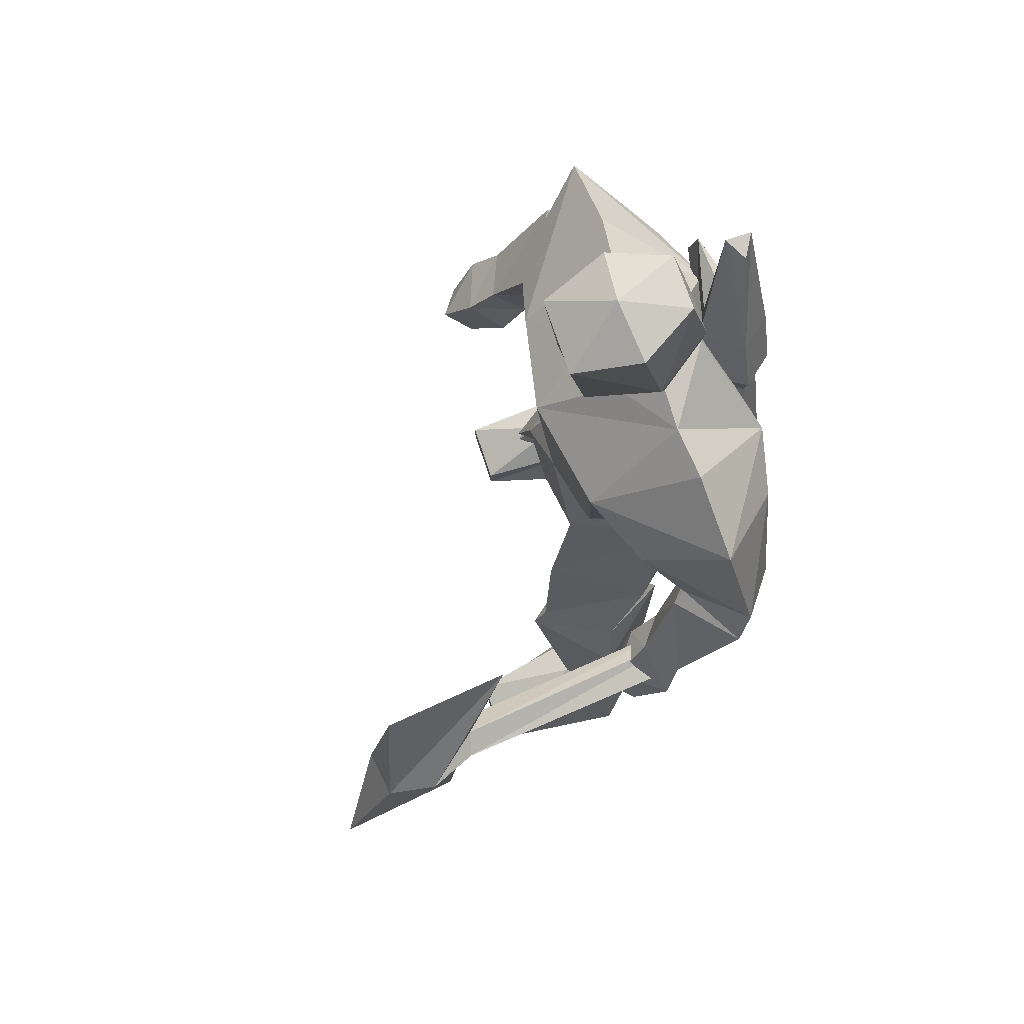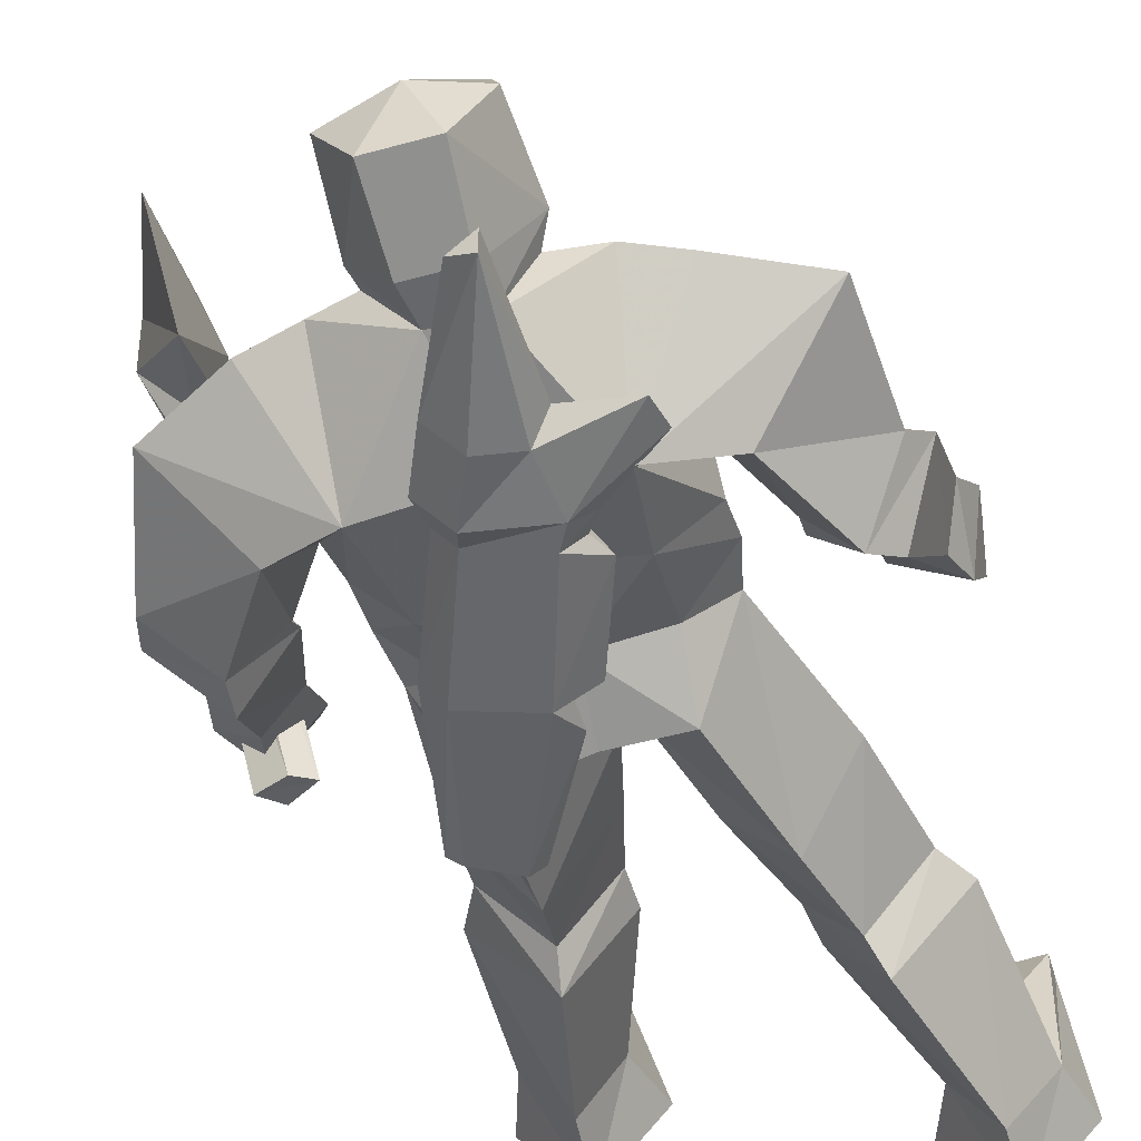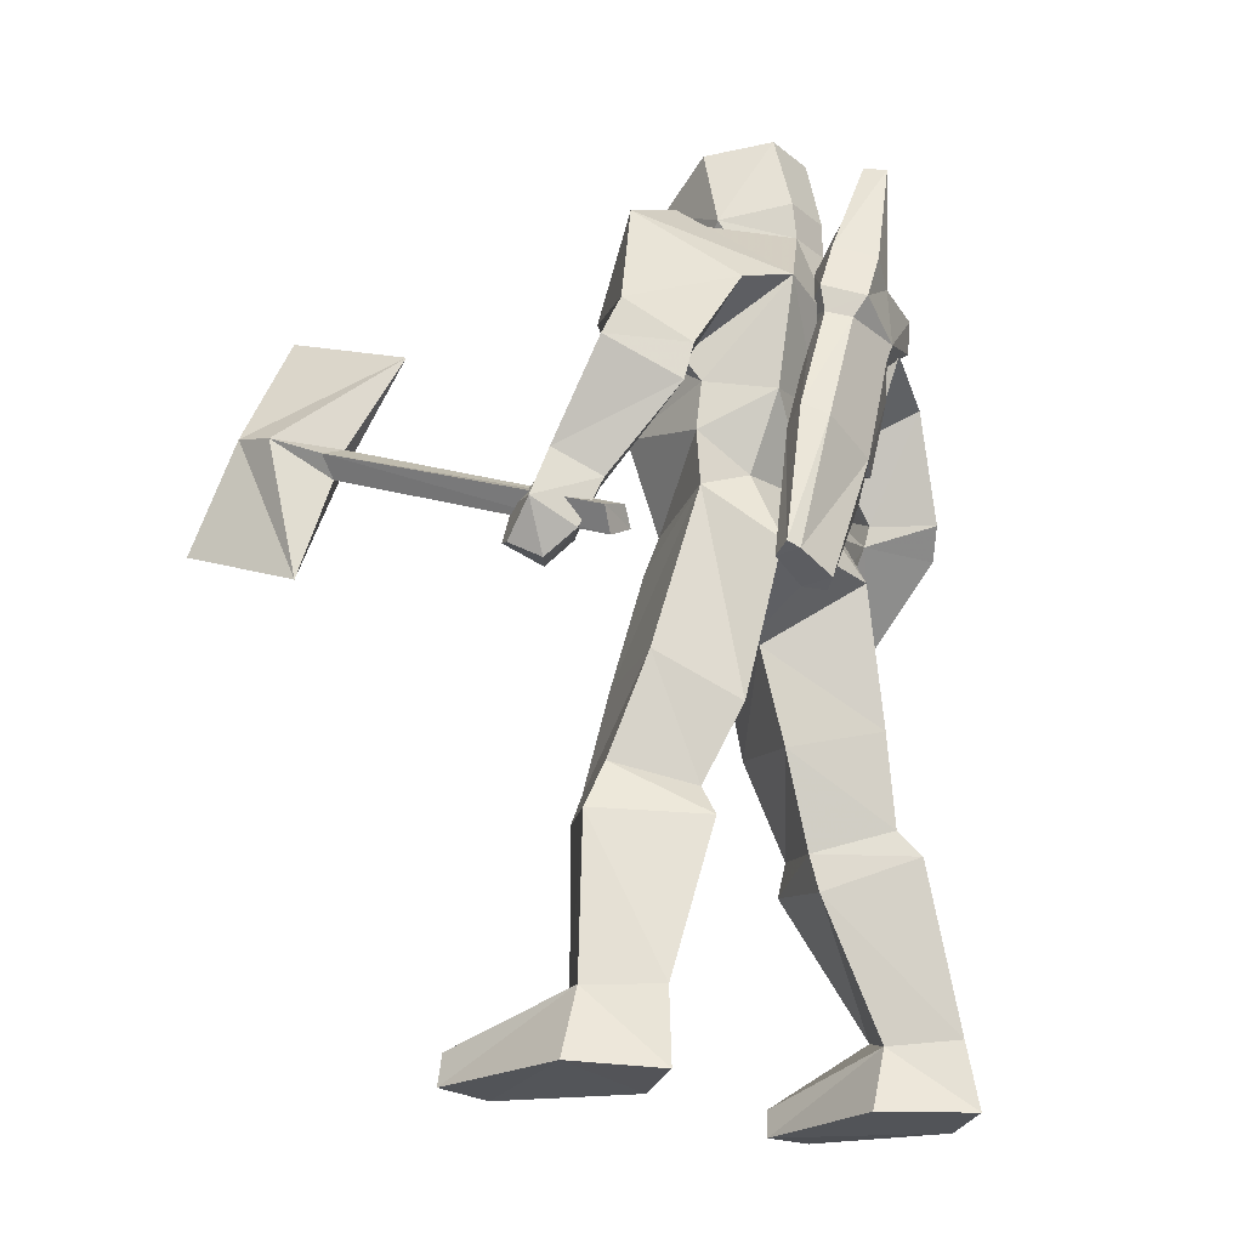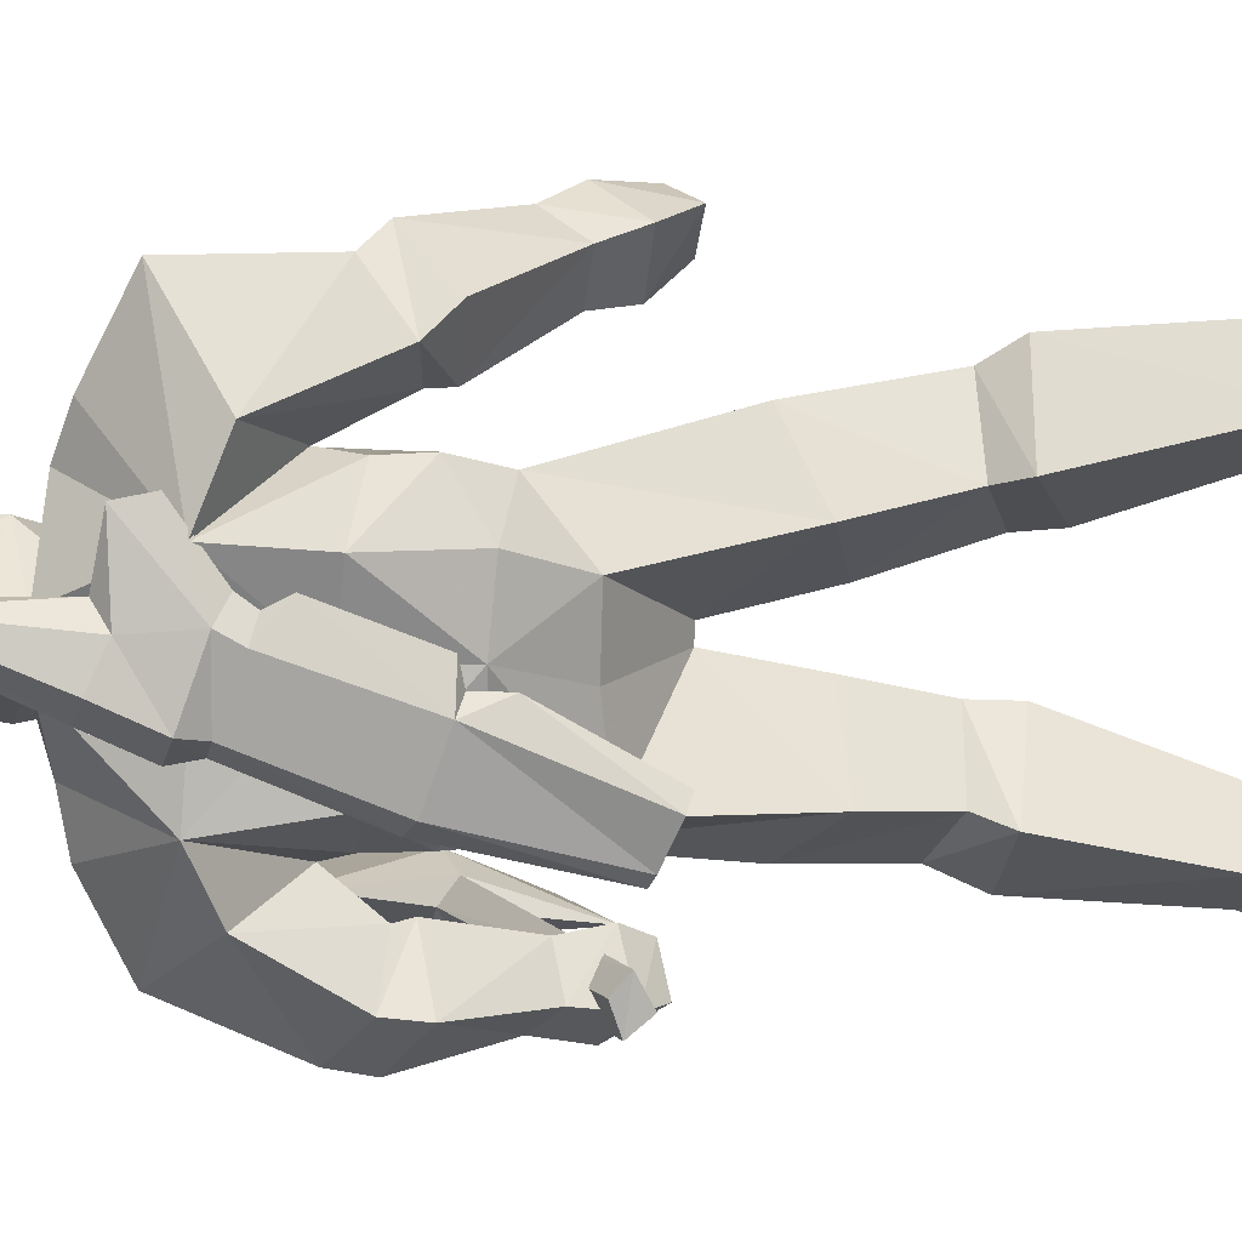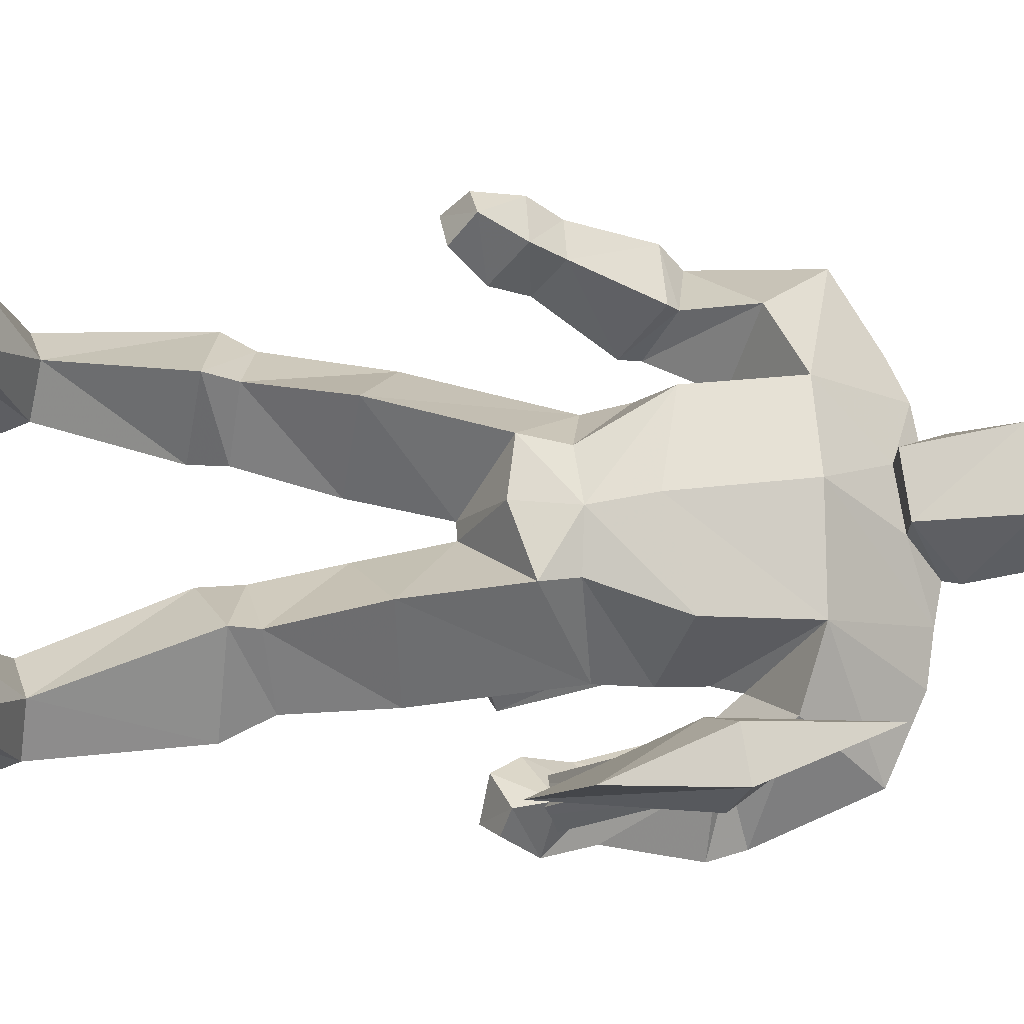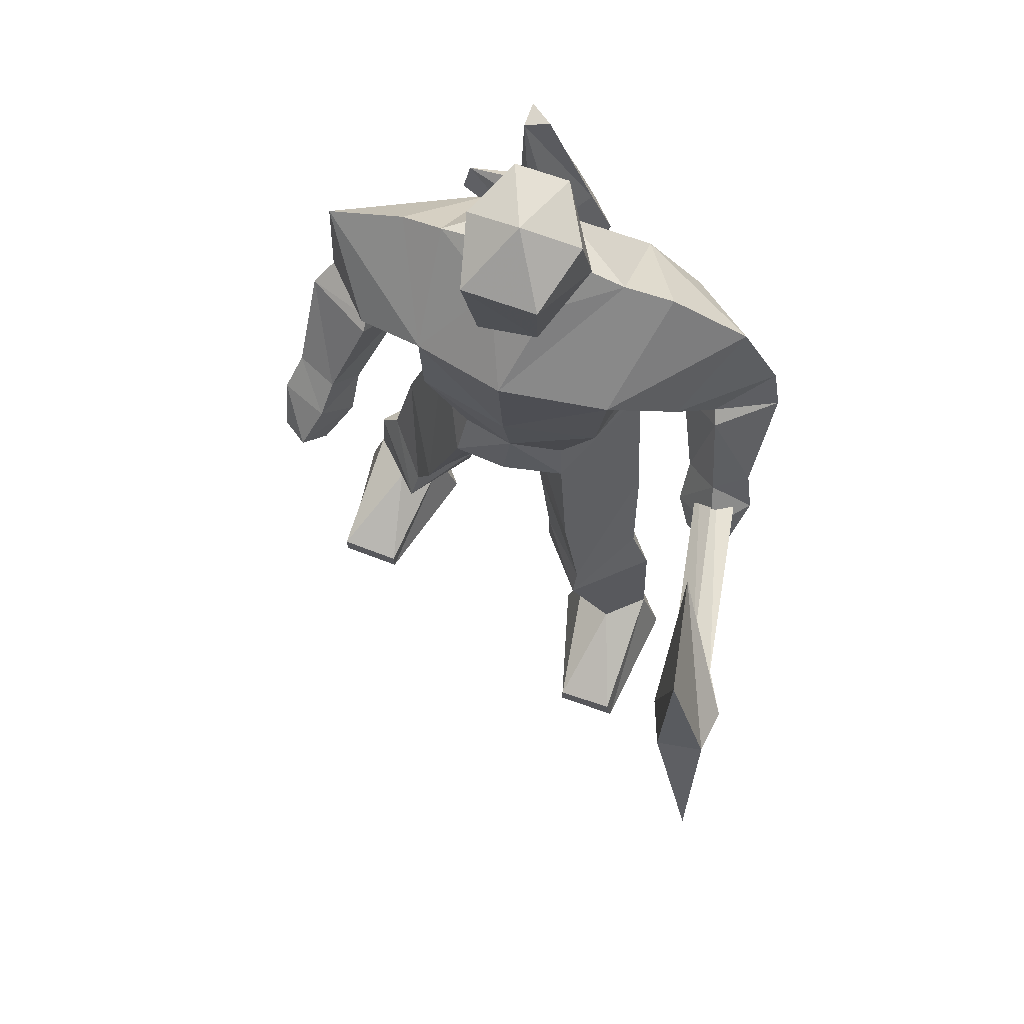
<metadata>
{"format":"obj","ext":"obj","renderer":"f3d","projection":"perspective","resolution":1024,"background":"white","views":[{"elev":73.5,"azim":71.5,"up":"+Y"},{"elev":-52.2,"azim":-163.5,"up":"+Z"},{"elev":-22.8,"azim":127.6,"up":"+Y"},{"elev":-73.7,"azim":-91.6,"up":"+Z"},{"elev":70.6,"azim":86.7,"up":"+Z"},{"elev":70.3,"azim":19.6,"up":"+Y"}]}
</metadata>
<code>
v 0.2893 0.5604 0.16
v 0.2893 0.5709 0.16
v 0.2893 0.5709 0.1533
v 0.2893 0.5604 0.1533
v 0.2893 0.5761 0.16
v 0.295 0.5709 0.16
v 0.295 0.5604 0.16
v 0.5708 0.7651 0.5247
v 0.5478 0.7178 0.3964
v 0.5536 0.6233 0.5044
v 0.6168 0.6496 0.5449
v 0.5708 0.6443 0.5517
v 0.5249 0.5026 0.1533
v 0.5766 0.6233 0.4436
v 0.5996 0.6128 0.4504
v 0.5823 0.5919 0.4504
v 0.5593 0.6076 0.4639
v 0.5076 0.4869 0.16
v 0.5996 0.4921 0.4774
v 0.6225 0.5394 0.5989
v 0.5536 0.4921 0.1533
v 0.5364 0.4711 0.16
v 0.6225 0.6338 0.4976
v 0.07096 0.09323 0.133
v 0.05373 0.03025 0.133
v 0.07096 0.0355 0.2816
v 0.41 0.7493 0.2546
v 0.4789 0.7231 0.2208
v 0.5249 0.7965 0.1465
v 0.2146 0.2297 0.1668
v 0.1571 0.09323 0.1398
v 0.1169 0.09848 0.07902
v 0.3927 0.7598 0.05876
v 0.4559 0.7336 0.07226
v 0.4387 0.6863 0.1533
v 0.4559 0.3032 0.2276
v 0.4042 0.2979 0.2951
v 0.4042 0.2717 0.3086
v 0.341 0.7441 0.05876
v 0.318 0.7598 0.025
v 0.3468 0.7703 0.05876
v 0.295 0.4974 0.2613
v 0.2376 0.5079 0.2613
v 0.2835 0.4554 0.1803
v 0.1744 0.6128 0.1533
v 0.2433 0.5551 0.2411
v 0.1974 0.6443 0.2478
v 0.4789 0.2559 0.2343
v 0.4444 0.109 0.2748
v 0.2606 0.8228 0.2006
v 0.2376 0.8543 0.16
v 0.1916 0.849 0.16
v 0.1859 0.5656 0.16
v 0.3123 0.8543 0.106
v 0.3525 0.8595 0.16
v 0.3927 0.849 0.16
v 0.05947 0.7913 0.1533
v 0.1227 0.7231 0.2343
v 0.1974 0.7546 0.2546
v 0.4042 0.2507 0.1465
v 0.4387 0.09848 0.1735
v 0.1744 0.6916 0.16
v 0.1399 0.7283 0.07902
v 0.2089 0.7546 0.05876
v 0.4904 0.03025 0.3829
v 0.5076 0.03025 0.2343
v 0.4846 0.09848 0.2343
v 0.4732 0.6391 0.1398
v 0.5134 0.6653 0.1803
v 0.2663 0.8543 0.106
v 0.2663 0.891 0.106
v 0.3008 0.5604 0.2546
v 0.3582 0.5551 0.2411
v 0.3985 0.6443 0.2478
v 0.2203 0.2664 0.1735
v 0.1686 0.2822 0.2343
v 0.1629 0.2507 0.2478
v 0.2548 0.3609 0.1735
v 0.1974 0.3767 0.09927
v 0.1169 0.109 0.1803
v 0.3468 0.2822 0.2343
v 0.3468 0.2402 0.2343
v 0.4846 0.06174 0.3829
v 0.3008 0.5131 0.09252
v 0.3812 0.5026 0.08577
v 0.3008 0.4554 0.1803
v 0.1169 0.2927 0.1735
v 0.09395 0.2612 0.1668
v 0.3985 0.09323 0.2343
v 0.295 0.7546 0.2748
v 0.295 0.6233 0.2613
v 0.1629 0.2612 0.08577
v 0.5134 0.6443 0.08577
v 0.03649 0.6443 0.1735
v 0.05373 0.6653 0.1533
v 0.09395 0.6233 0.09252
v 0.1974 0.3819 0.2613
v 0.4444 0.025 0.1668
v 0.2606 0.7178 0.08577
v 0.2491 0.7126 0.05876
v 0.2376 0.6916 0.05876
v 0.387 0.3557 0.1263
v 0.3238 0.3662 0.2073
v 0.4214 0.05649 0.3829
v 0.4214 0.03025 0.3829
v 0.1399 0.03025 0.2816
v 0.1399 0.05649 0.2816
v 0.07096 0.06174 0.2816
v 0.1801 0.03025 0.1398
v 0.3812 0.025 0.2411
v 0.5191 0.6548 0.1938
v 0.5364 0.5604 0.2276
v 0.5708 0.5551 0.2006
v 0.4732 0.6233 0.1533
v 0.3697 0.6181 0.08577
v 0.387 0.6286 0.05876
v 0.3238 0.7388 0.08577
v 0.3985 0.2822 0.1668
v 0.4214 0.5604 0.1465
v 0.4444 0.4029 0.187
v 0.2261 0.8753 0.1735
v 0.2606 0.8228 0.2411
v 0.3812 0.4029 0.2816
v 0.5766 0.6443 0.1398
v 0.5191 0.6076 0.09252
v 0.318 0.891 0.106
v 0.1169 0.03025 0.06551
v 0.295 0.5814 0.1128
v 0.3812 0.5761 0.1195
v 0.2261 0.5761 0.1263
v 0.5019 0.5394 0.2006
v 0.5364 0.5289 0.1668
v 0.1744 0.2874 0.106
v 0.1399 0.4134 0.1668
v 0.3238 0.828 0.2343
v 0.3238 0.828 0.2006
v 0.2318 0.5131 0.09252
v 0.03649 0.4554 0.2546
v 0.04224 0.4869 0.2141
v 0.09969 0.4921 0.2478
v 0.3065 0.5971 0.0385
v 0.364 0.4606 0.04526
v 0.295 0.5604 0.05876
v 0.1859 0.8018 0.05876
v 0.2606 0.7965 0.07902
v 0.2433 0.8123 0.05876
v 0.3238 0.7388 0.0385
v 0.07671 0.5289 0.2816
v 0.09969 0.5289 0.2208
v 0.2203 0.6653 0.08577
v 0.295 0.6706 0.09927
v 0.3295 0.9278 0.2546
v 0.3525 0.9593 0.187
v 0.2893 0.975 0.1938
v 0.2376 0.7283 0.05876
v 0.2548 0.7388 0.0385
v 0.2663 0.7178 0.0385
v 0.1112 0.6548 0.2006
v 0.1112 0.6443 0.2141
v 0.1342 0.6023 0.1533
v 0.318 0.9698 0.1263
v 0.2606 0.9698 0.1263
v 0.2318 0.9593 0.187
v 0.1342 0.6233 0.1465
v 0.07096 0.5971 0.1128
v 0.05373 0.5236 0.2006
v 0.08246 0.5604 0.2546
v 0.03649 0.5604 0.2343
v 0.5651 0.6811 0.1263
v 0.4272 0.6128 0.1465
v 0.3582 0.8753 0.1668
v 0.2491 0.9278 0.2546
v 0.1801 0.7703 0.06551
v 0.3697 0.6181 0.0385
v 0.2893 0.7546 0.07902
v 0.2548 0.7388 0.07902
v 0.4042 0.4764 0.07902
v 0.364 0.4606 0.07902
v 0.1744 0.6548 0.1398
v 0.3812 0.6548 0.08577
v 0.05947 0.4869 0.3086
v 0.07671 0.4606 0.2816
v 0.4272 0.6601 0.1398
v 0.4157 0.4816 0.05876
v 0.4042 0.4764 0.05201
v 0.3065 0.5971 0.08577
v 0.2721 0.5971 0.05876
v 0.295 0.5919 0.05876
v 0.2491 0.9383 0.06551
v 0.295 0.8175 0.09927
v 0.025 0.5289 0.2613
v 0.03075 0.4816 0.2883
v 0.2606 0.7965 0.0385
v 0.3238 0.8228 0.05876
v 0.318 0.7598 0.09927
v 0.364 0.5184 0.2546
v 0.1457 0.8333 0.1533
v 0.3525 0.4554 0.05876
v 0.295 0.8123 0.025
v 0.2491 0.9383 0.0385
v 0.2721 0.933 0.05201
v 0.5019 0.4974 0.2276
v 0.4444 0.8385 0.1533
v 0.5823 0.5079 0.2141
v 0.5536 0.4606 0.2208
v 0.5478 0.4816 0.187
v 0.5478 0.5236 0.2613
v 0.5536 0.4869 0.2681
v 0.5191 0.4711 0.2478
v 0.5708 0.4764 0.2478
f 1 2 3
f 5 6 3
f 7 4 3
f 5 2 6
f 1 7 6
f 3 2 5
f 3 4 1
f 4 7 1
f 3 6 7
f 6 2 1
f 8 9 10
f 11 8 12
f 13 14 15
f 16 17 18
f 19 10 17
f 20 12 10
f 21 22 18
f 15 16 22
f 23 19 16
f 11 20 19
f 14 9 23
f 15 21 13
f 23 15 14
f 11 23 9
f 9 8 11
f 14 13 18
f 9 14 17
f 10 12 8
f 12 20 11
f 17 10 9
f 18 22 16
f 17 16 19
f 10 19 20
f 18 17 14
f 22 21 15
f 16 15 23
f 19 23 11
f 18 13 21
f 24 25 26
f 27 28 29
f 30 31 32
f 33 34 35
f 36 37 38
f 39 40 41
f 42 43 44
f 45 46 47
f 48 38 49
f 50 51 52
f 46 45 53
f 54 55 56
f 57 58 59
f 60 48 61
f 62 63 64
f 64 63 57
f 65 66 67
f 68 69 28
f 54 70 71
f 72 73 74
f 75 76 77
f 44 78 79
f 30 77 80
f 59 58 62
f 81 82 38
f 67 49 83
f 64 52 70
f 84 85 86
f 87 88 77
f 82 89 49
f 88 24 80
f 27 90 91
f 92 88 87
f 32 24 88
f 34 93 68
f 75 30 92
f 94 95 96
f 44 43 97
f 67 66 98
f 99 100 101
f 102 103 86
f 65 104 105
f 106 107 26
f 107 80 108
f 109 106 25
f 98 110 89
f 111 112 113
f 114 111 69
f 115 116 117
f 81 103 118
f 119 120 102
f 121 51 122
f 123 37 120
f 124 125 93
f 126 54 71
f 127 25 24
f 69 111 124
f 128 129 85
f 53 45 130
f 111 114 131
f 125 132 131
f 113 132 125
f 133 87 134
f 60 82 81
f 114 68 93
f 76 75 78
f 31 109 127
f 135 136 55
f 128 84 137
f 36 48 60
f 61 89 82
f 123 120 119
f 86 103 123
f 138 139 140
f 141 142 143
f 144 145 146
f 70 51 121
f 116 147 39
f 91 59 47
f 148 140 149
f 150 64 151
f 78 75 133
f 152 153 154
f 155 156 157
f 158 159 160
f 154 161 162
f 162 163 154
f 94 159 158
f 50 136 135
f 48 67 61
f 60 61 82
f 63 62 164
f 94 165 166
f 139 166 149
f 72 43 42
f 166 165 160
f 155 100 99
f 103 102 118
f 76 97 134
f 162 161 126
f 117 99 115
f 148 167 168
f 169 93 34
f 96 63 164
f 51 50 122
f 168 94 166
f 129 170 119
f 171 126 161
f 160 159 167
f 152 154 172
f 95 158 58
f 156 155 173
f 168 166 139
f 141 157 174
f 151 175 33
f 128 85 84
f 103 81 37
f 120 36 118
f 176 145 144
f 37 36 120
f 72 91 47
f 64 175 151
f 153 161 154
f 177 178 142
f 128 130 150
f 179 64 150
f 151 33 180
f 171 55 54
f 36 38 48
f 76 134 87
f 181 182 140
f 32 127 24
f 79 133 134
f 74 170 183
f 100 157 101
f 97 76 78
f 52 51 70
f 78 133 79
f 31 127 32
f 59 62 179
f 97 53 134
f 106 26 25
f 184 177 185
f 137 79 53
f 186 187 188
f 105 89 110
f 128 137 130
f 44 97 78
f 189 145 190
f 181 191 192
f 144 146 193
f 115 184 116
f 129 119 85
f 187 141 188
f 41 194 190
f 137 53 130
f 84 86 44
f 186 101 187
f 125 114 93
f 39 41 195
f 28 69 169
f 44 79 137
f 186 99 101
f 101 141 187
f 118 60 81
f 160 165 96
f 170 73 119
f 195 176 117
f 140 139 149
f 86 123 196
f 148 168 191
f 77 88 80
f 85 102 86
f 182 138 140
f 138 192 191
f 27 91 74
f 137 84 44
f 176 99 117
f 197 57 59
f 99 186 115
f 179 62 64
f 143 198 178
f 81 38 37
f 91 72 74
f 191 168 139
f 39 147 40
f 111 113 124
f 79 134 53
f 186 188 143
f 68 114 69
f 188 141 143
f 186 177 115
f 95 94 158
f 121 163 162
f 91 90 59
f 196 123 119
f 173 155 176
f 128 150 151
f 164 62 58
f 63 96 95
f 116 184 174
f 116 174 147
f 85 119 102
f 160 167 149
f 103 37 123
f 64 57 197
f 167 159 94
f 144 193 156
f 163 172 154
f 128 151 180
f 145 176 195
f 135 152 172
f 179 45 47
f 193 199 40
f 33 183 180
f 181 148 191
f 94 96 165
f 27 74 183
f 185 177 142
f 97 43 53
f 148 149 167
f 138 182 181
f 174 185 141
f 194 199 200
f 45 179 150
f 107 108 26
f 116 39 117
f 70 54 175
f 130 45 150
f 52 64 197
f 128 180 129
f 156 40 147
f 30 80 31
f 194 201 189
f 157 147 174
f 73 196 119
f 54 33 175
f 72 46 43
f 101 157 141
f 46 53 43
f 59 179 47
f 162 126 71
f 109 31 106
f 135 55 171
f 50 135 122
f 120 118 102
f 66 65 105
f 112 131 202
f 109 25 127
f 98 66 110
f 66 105 110
f 26 108 24
f 164 160 96
f 164 158 160
f 31 107 106
f 135 172 122
f 65 83 104
f 171 54 126
f 70 121 71
f 73 72 196
f 183 170 180
f 170 74 73
f 124 113 125
f 30 32 92
f 163 121 172
f 181 140 148
f 27 29 203
f 33 29 34
f 153 152 171
f 181 192 138
f 149 166 160
f 204 205 206
f 153 171 161
f 202 207 112
f 202 131 132
f 205 208 209
f 71 121 162
f 209 208 207
f 209 202 206
f 112 204 113
f 200 189 201
f 112 207 204
f 204 208 210
f 204 207 208
f 189 200 146
f 210 205 204
f 117 39 195
f 75 92 133
f 90 27 56
f 28 27 35
f 132 204 206
f 50 52 59
f 111 131 112
f 113 204 132
f 143 178 186
f 144 156 173
f 173 176 144
f 27 203 56
f 156 193 40
f 190 145 195
f 29 28 169
f 167 94 168
f 201 194 200
f 33 35 183
f 194 189 190
f 76 87 77
f 115 177 184
f 61 67 98
f 184 185 174
f 56 136 90
f 75 77 30
f 195 41 190
f 199 194 41
f 105 104 89
f 199 41 40
f 169 124 93
f 29 169 34
f 48 49 67
f 132 206 202
f 57 95 58
f 63 95 57
f 82 49 38
f 178 198 142
f 61 98 89
f 33 203 29
f 59 90 50
f 104 49 89
f 207 202 209
f 56 55 136
f 121 122 172
f 164 58 158
f 170 129 180
f 27 183 35
f 197 59 52
f 169 69 124
f 185 142 141
f 68 28 35
f 142 198 143
f 176 155 99
f 64 70 175
f 72 42 196
f 155 157 100
f 114 125 131
f 118 36 60
f 133 92 87
f 136 50 90
f 193 200 199
f 42 44 86
f 54 56 33
f 157 156 147
f 139 138 191
f 208 205 210
f 49 104 83
f 34 68 35
f 196 42 86
f 92 32 88
f 145 189 146
f 146 200 193
f 56 203 33
f 152 135 171
f 46 72 47
f 186 178 177
f 206 205 209
f 107 31 80
f 80 24 108
f 83 65 67

</code>
